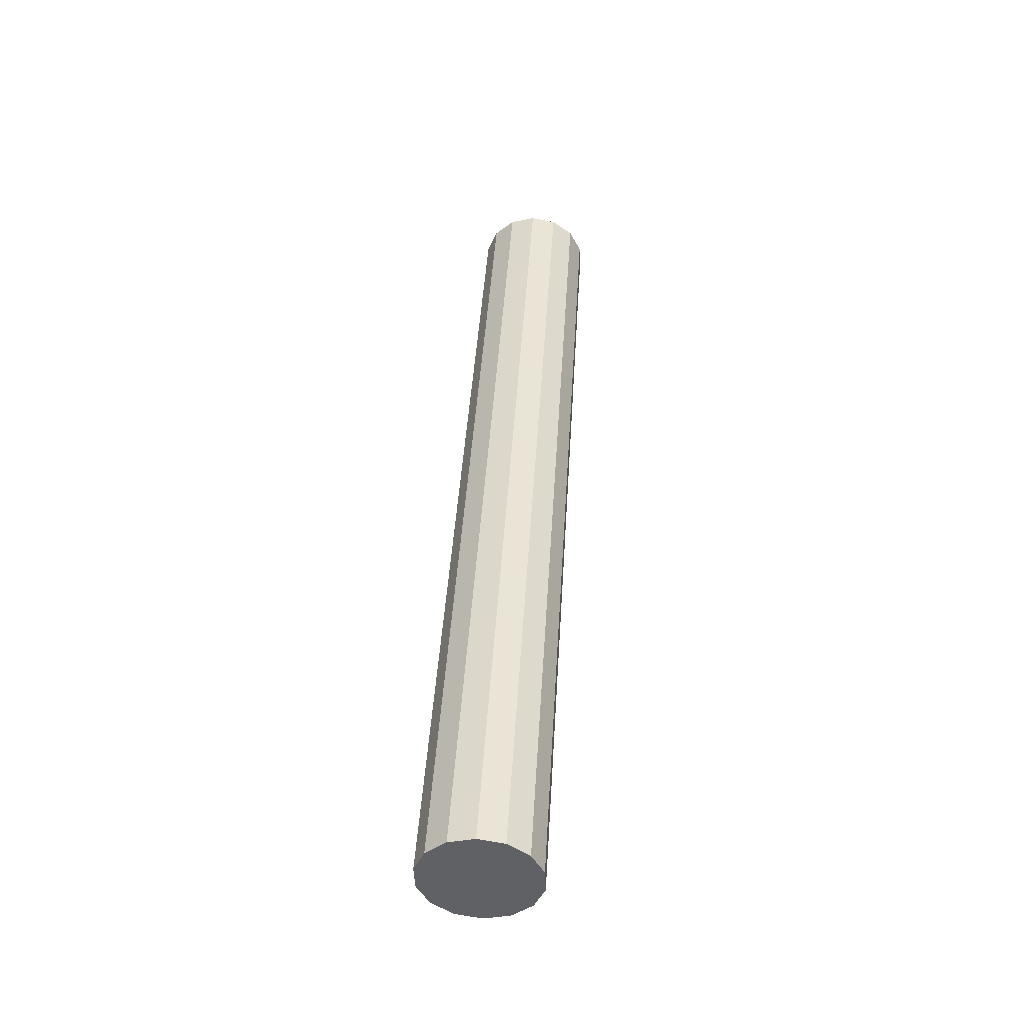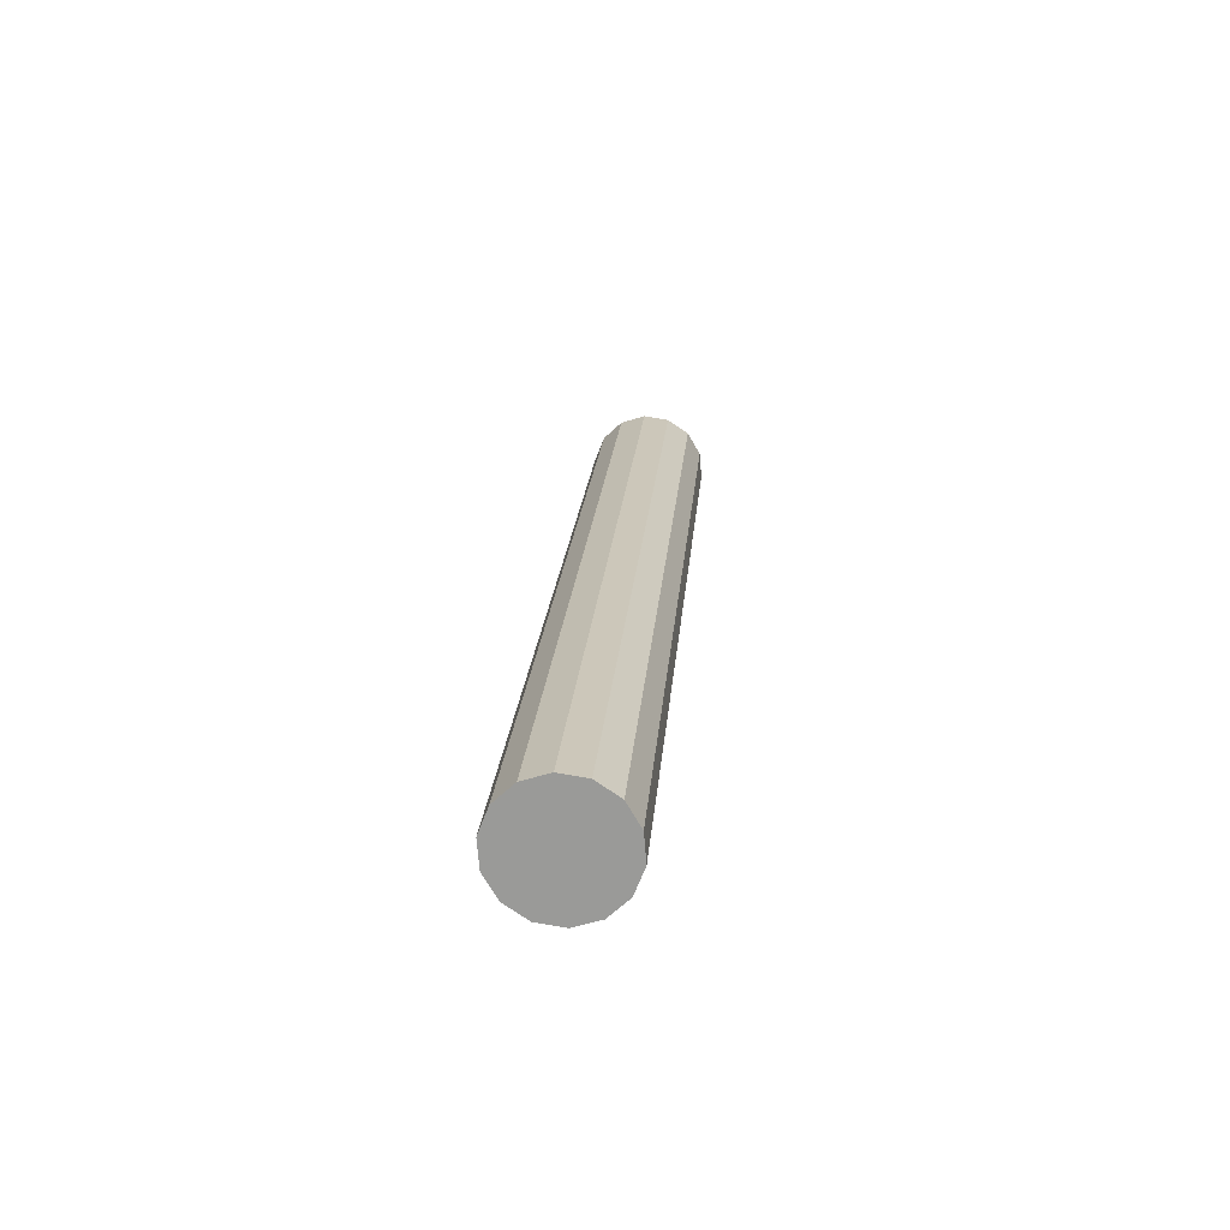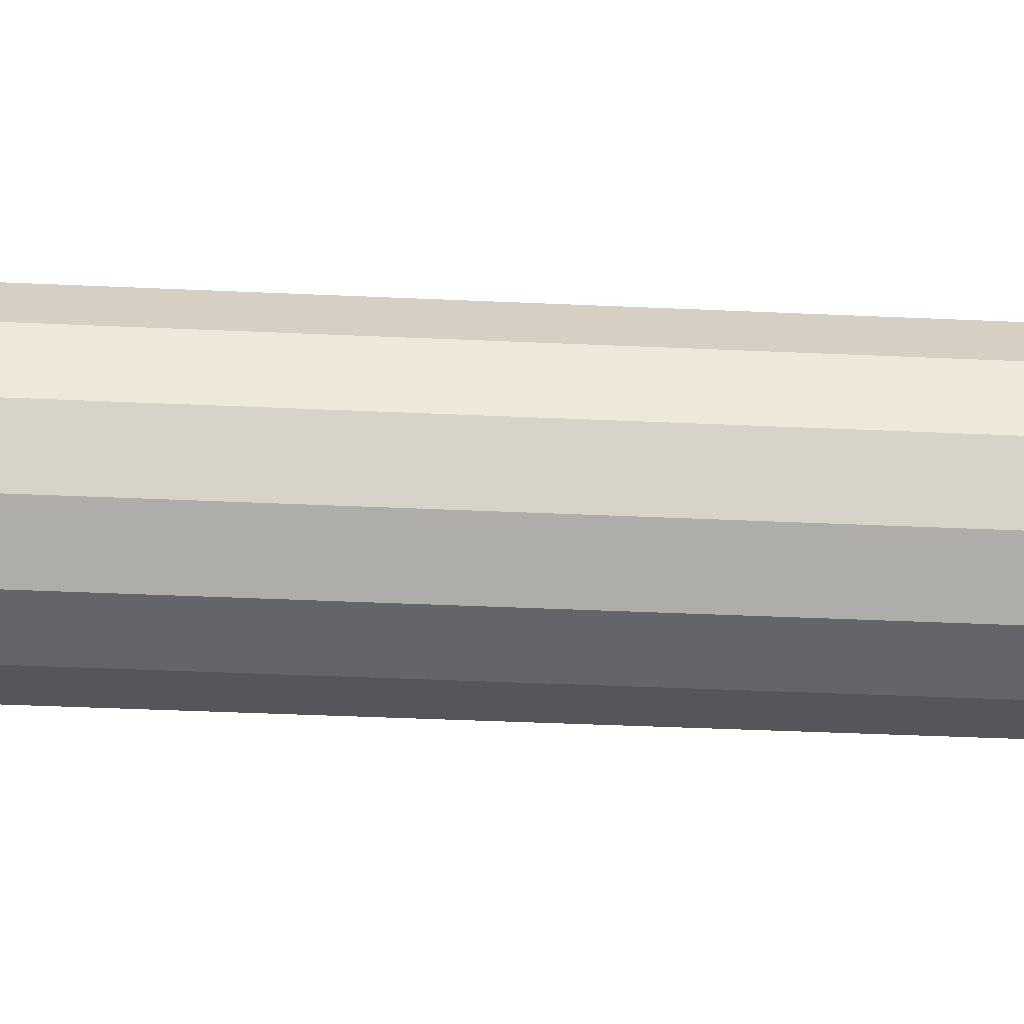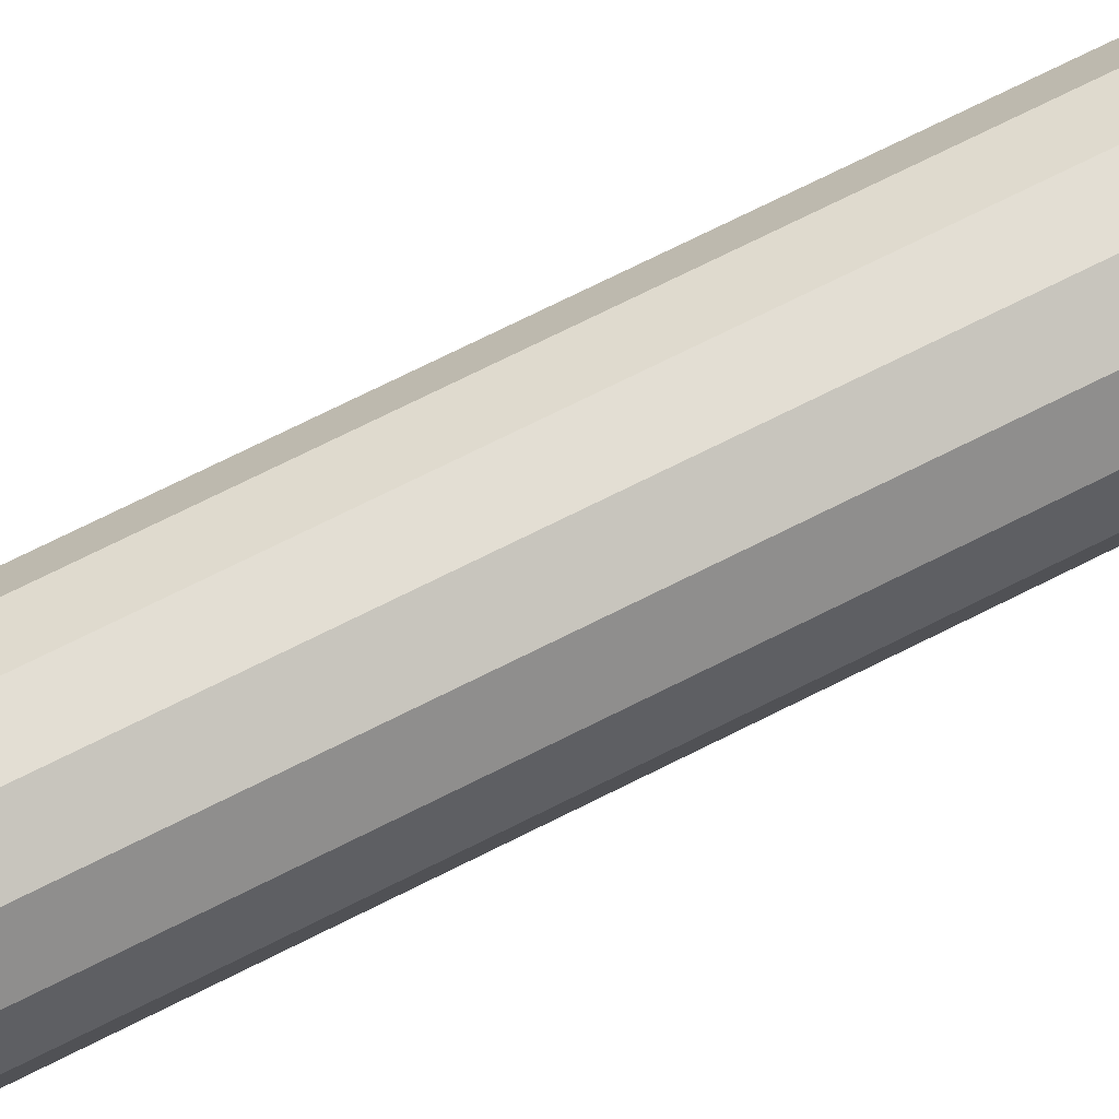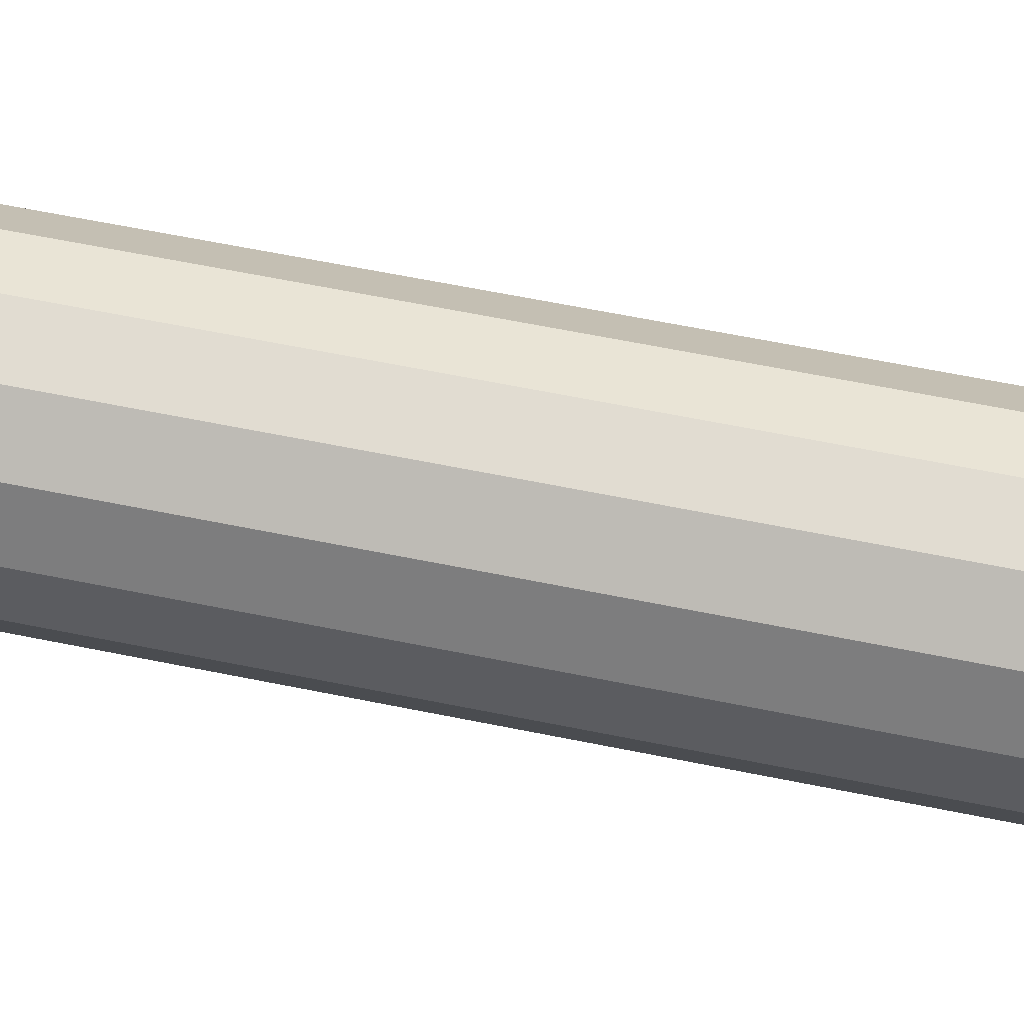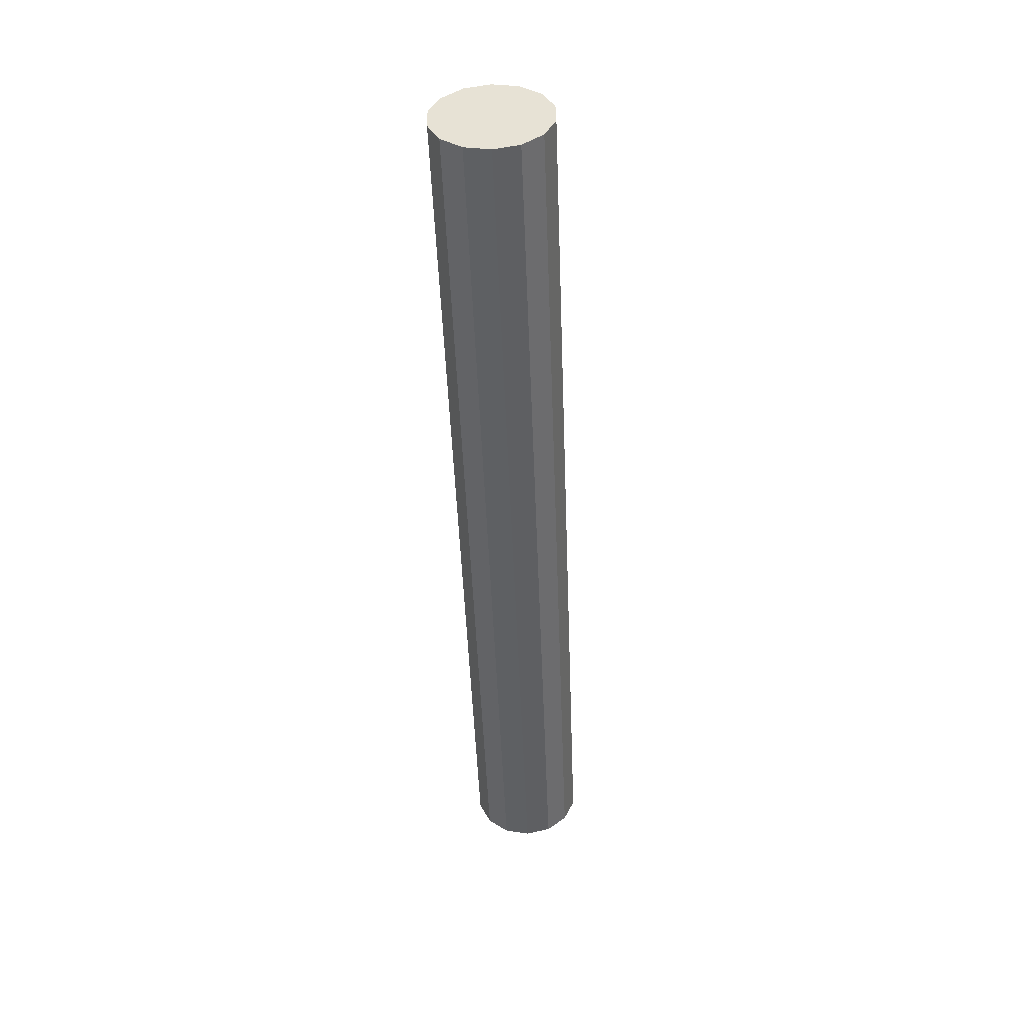
<metadata>
{"format":"obj","ext":"obj","renderer":"f3d","projection":"perspective","resolution":1024,"background":"white","views":[{"elev":-50.2,"azim":-142.8,"up":"+Y"},{"elev":-71.6,"azim":-166.2,"up":"+Y"},{"elev":-29.2,"azim":-90.5,"up":"+Z"},{"elev":70.2,"azim":67.6,"up":"+Z"},{"elev":45.2,"azim":108.7,"up":"+Z"},{"elev":37.2,"azim":-68.6,"up":"+Y"}]}
</metadata>
<code>
o Tora_de_Madeira
g Tora_de_Madeira
v 1.609 7.207 2.377
v 1.28 11.19 2.339
v 1.758 7.218 2.212
v 1.429 11.2 2.174
v 1.821 7.221 1.998
v 1.492 11.21 1.961
v 1.785 7.216 1.779
v 1.456 11.2 1.741
v 1.658 7.204 1.596
v 1.329 11.19 1.559
v 1.465 7.187 1.488
v 1.136 11.17 1.45
v 1.243 7.168 1.474
v 0.9144 11.15 1.437
v 1.038 7.152 1.558
v 0.709 11.14 1.521
v 0.889 7.141 1.723
v 0.5602 11.13 1.686
v 0.8262 7.138 1.936
v 0.4974 11.12 1.899
v 0.8619 7.143 2.156
v 0.5331 11.13 2.119
v 0.9891 7.155 2.338
v 0.6603 11.14 2.301
v 1.183 7.172 2.447
v 0.8537 11.16 2.41
v 1.404 7.191 2.461
v 1.075 11.18 2.423
v 0.9516 15.18 2.302
v 1.1 15.19 2.137
v 1.163 15.19 1.924
v 1.127 15.19 1.704
v 1 15.18 1.522
v 0.8069 15.16 1.413
v 0.5856 15.14 1.399
v 0.3802 15.12 1.483
v 0.2313 15.11 1.648
v 0.1686 15.11 1.862
v 0.2043 15.12 2.081
v 0.3315 15.13 2.264
v 0.5249 15.14 2.372
v 0.7462 15.16 2.386
v 1.324 7.179 1.967
v 0.6659 15.15 1.893
g Tora_de_Madeira
f 30 44 29
f 31 44 30
f 32 44 31
f 33 44 32
f 34 44 33
f 35 44 34
f 36 44 35
f 37 44 36
f 38 44 37
f 39 44 38
f 40 44 39
f 41 44 40
f 42 44 41
f 29 44 42
f 1 43 3
f 3 43 5
f 5 43 7
f 7 43 9
f 9 43 11
f 11 43 13
f 13 43 15
f 15 43 17
f 17 43 19
f 19 43 21
f 21 43 23
f 23 43 25
f 25 43 27
f 27 43 1
f 4 2 1
f 1 3 4
f 6 4 3
f 3 5 6
f 8 6 5
f 5 7 8
f 10 8 7
f 7 9 10
f 12 10 9
f 9 11 12
f 14 12 11
f 11 13 14
f 16 14 13
f 13 15 16
f 18 16 15
f 15 17 18
f 20 18 17
f 17 19 20
f 22 20 19
f 19 21 22
f 24 22 21
f 21 23 24
f 26 24 23
f 23 25 26
f 28 26 25
f 25 27 28
f 2 28 27
f 27 1 2
f 30 29 2
f 2 4 30
f 31 30 4
f 4 6 31
f 32 31 6
f 6 8 32
f 33 32 8
f 8 10 33
f 34 33 10
f 10 12 34
f 35 34 12
f 12 14 35
f 36 35 14
f 14 16 36
f 37 36 16
f 16 18 37
f 38 37 18
f 18 20 38
f 39 38 20
f 20 22 39
f 40 39 22
f 22 24 40
f 41 40 24
f 24 26 41
f 42 41 26
f 26 28 42
f 29 42 28
f 28 2 29

</code>
